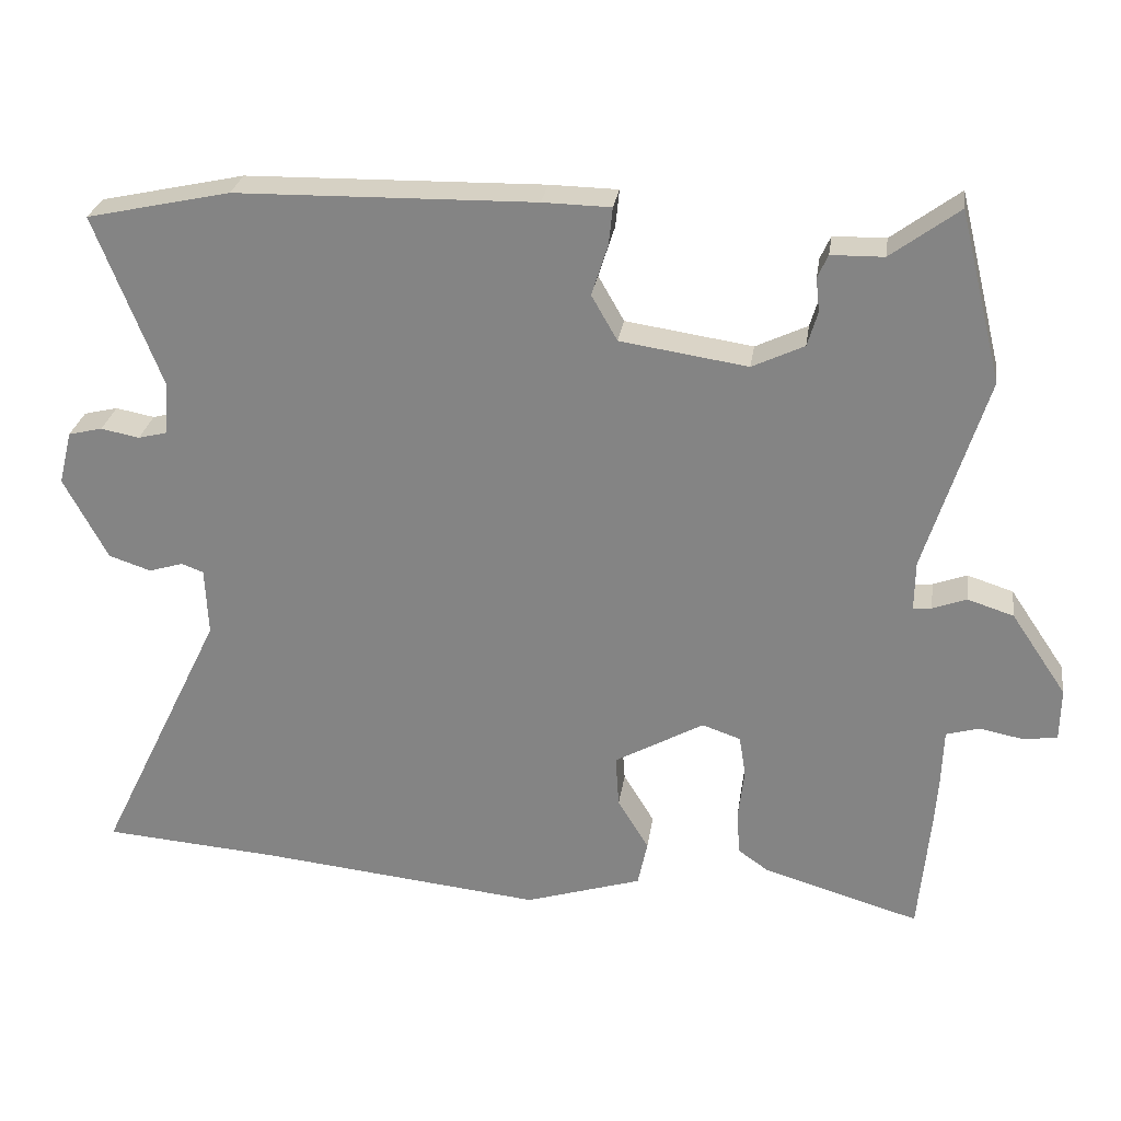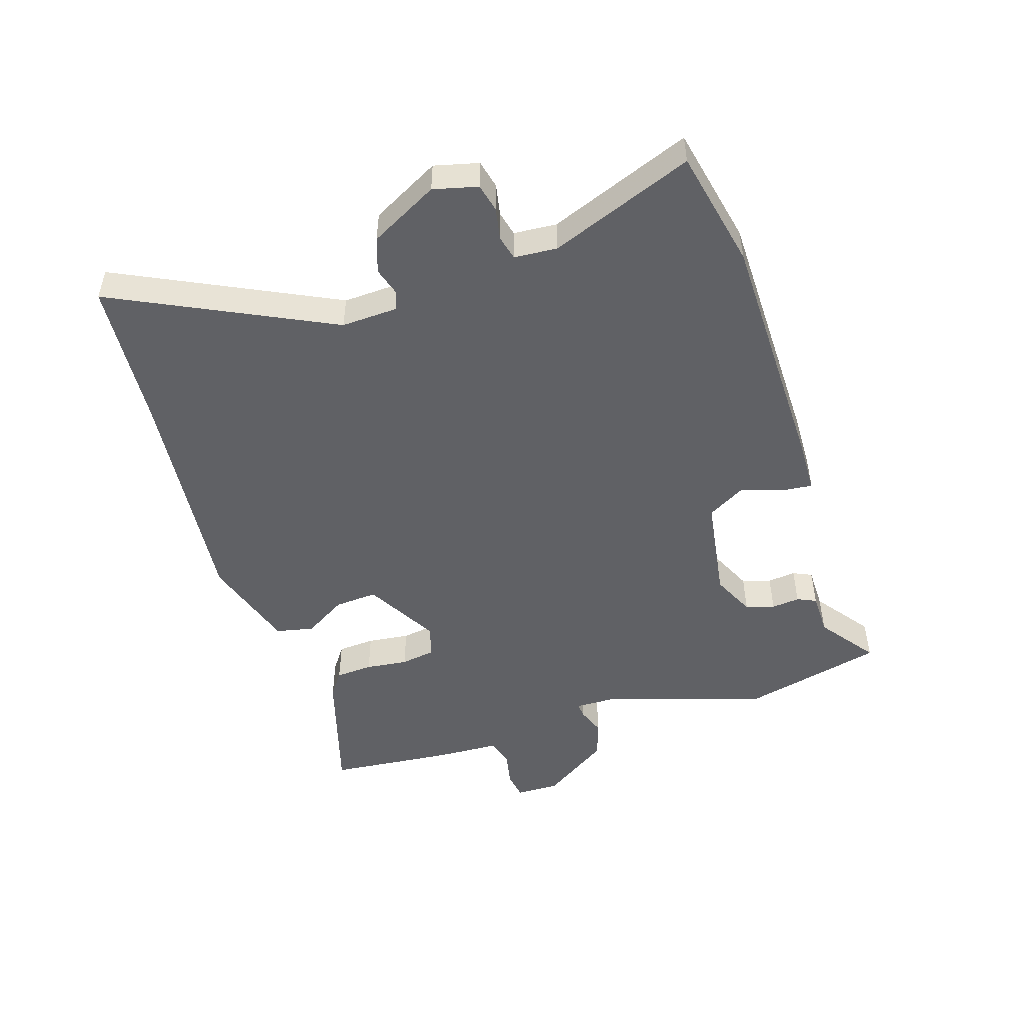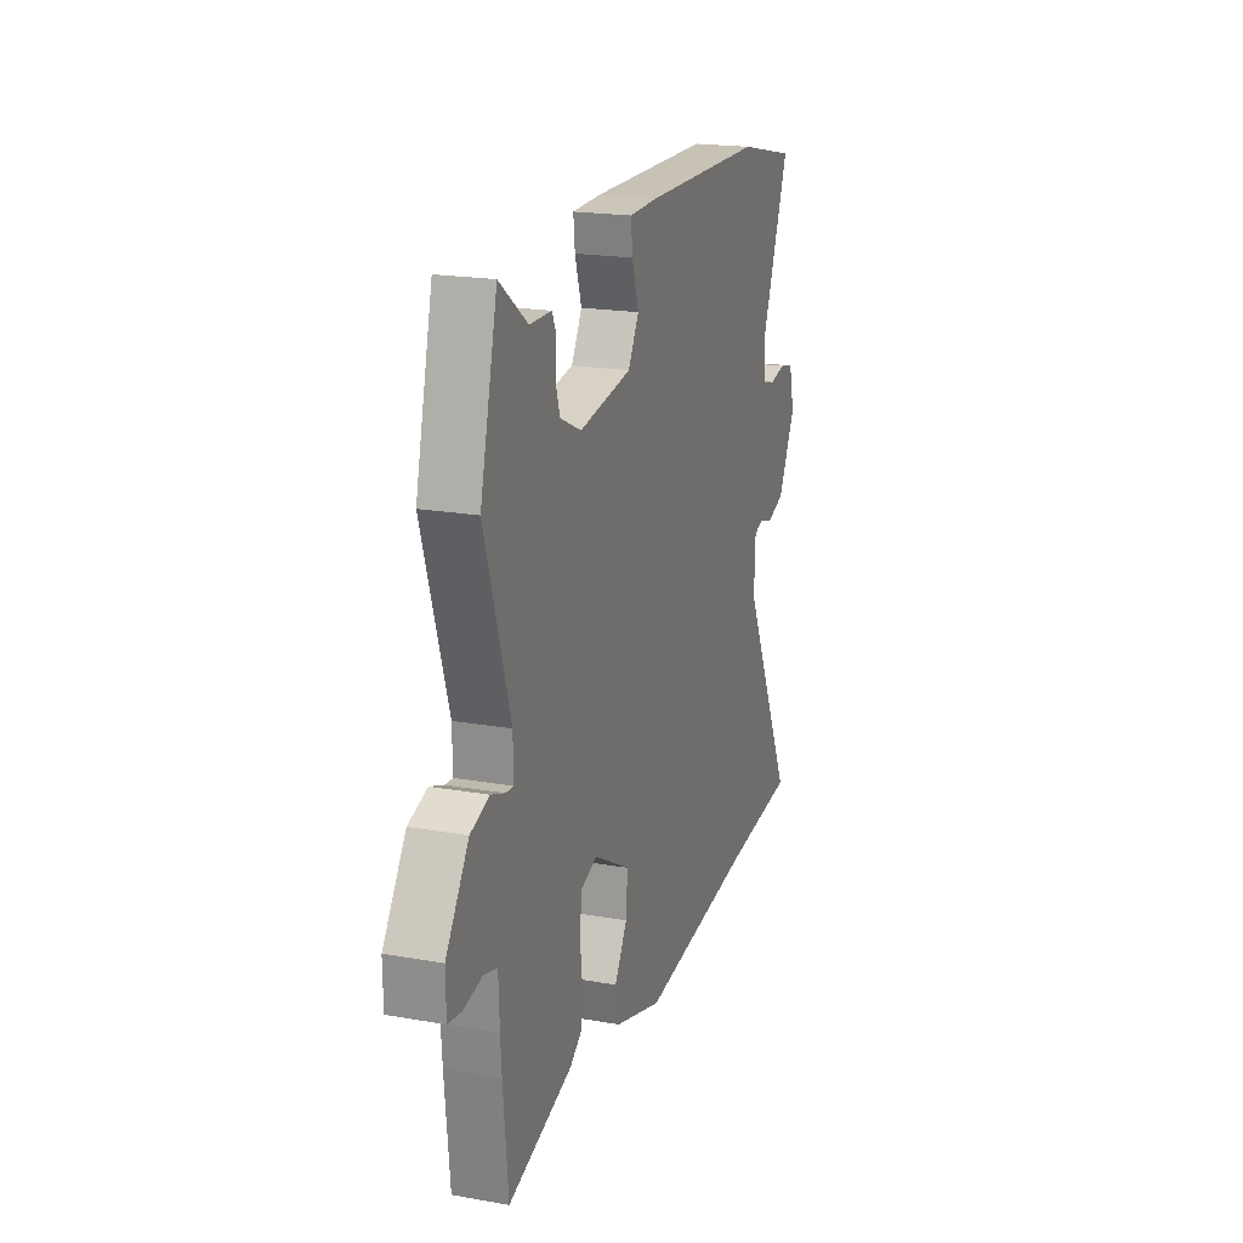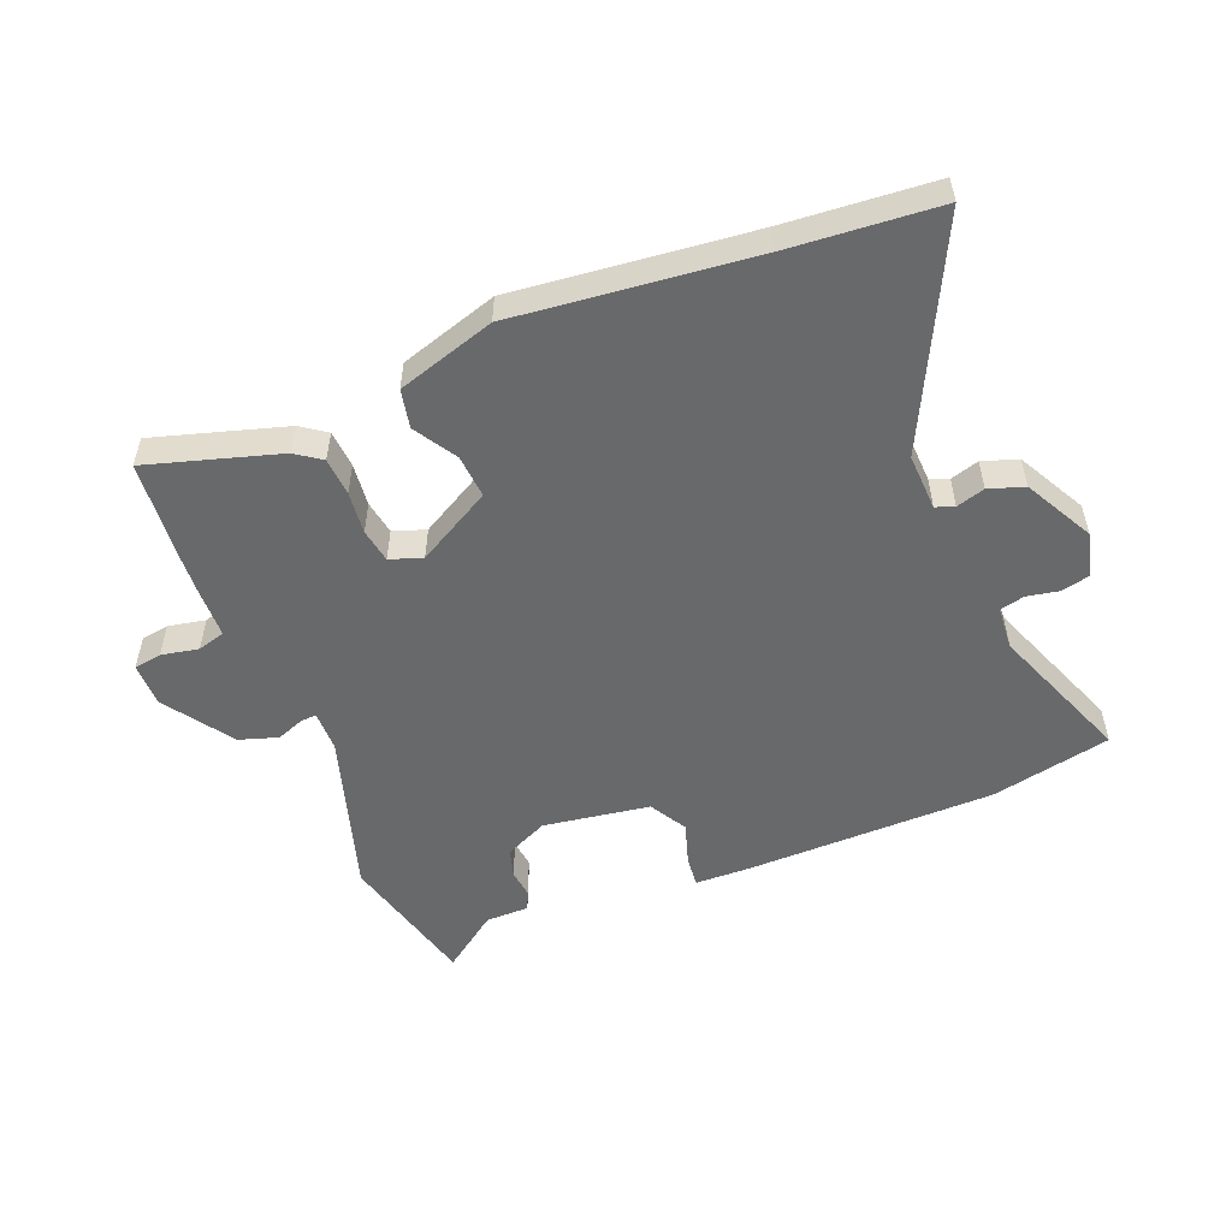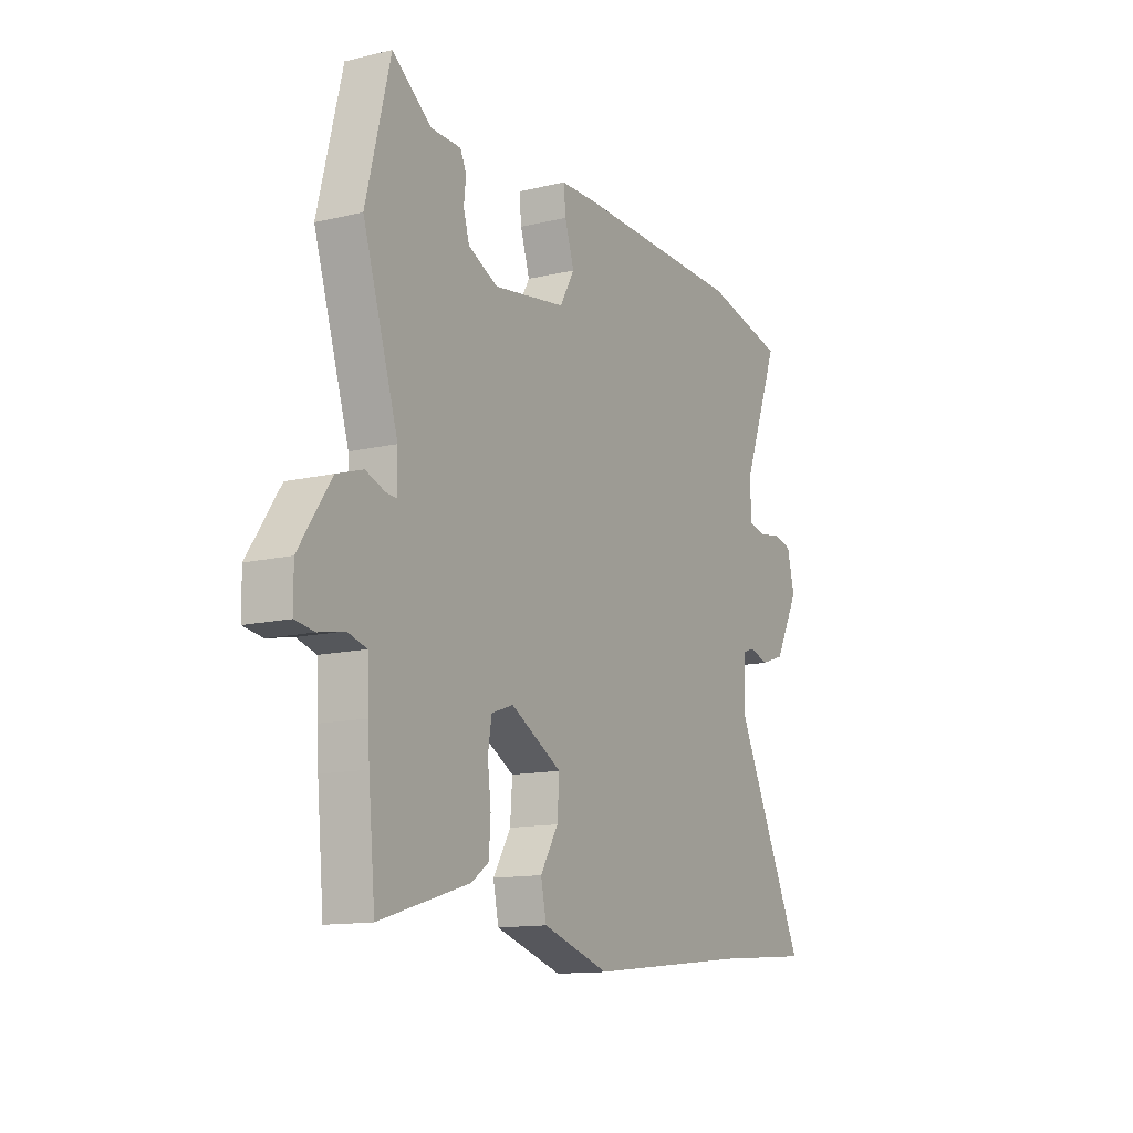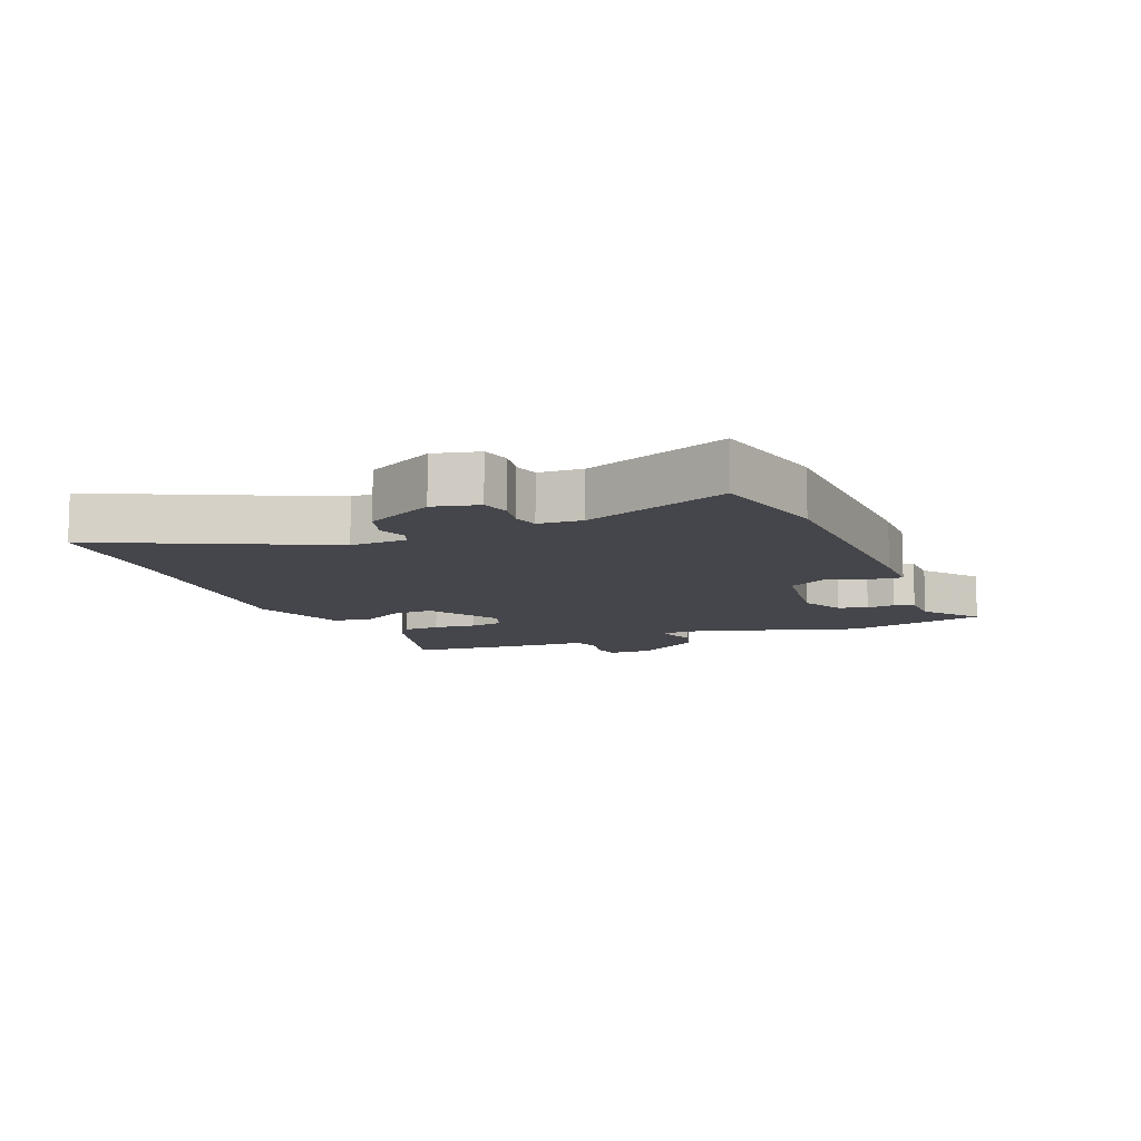
<metadata>
{"format":"obj","ext":"obj","renderer":"f3d","projection":"perspective","resolution":1024,"background":"white","views":[{"elev":27.2,"azim":8.2,"up":"+Z"},{"elev":-49.1,"azim":-72.3,"up":"+Y"},{"elev":19.9,"azim":108.1,"up":"+Z"},{"elev":-52.6,"azim":-158.1,"up":"+Y"},{"elev":-13.0,"azim":118.7,"up":"+Z"},{"elev":-10.0,"azim":-67.2,"up":"+Y"}]}
</metadata>
<code>
v 0.491 0.07 0.538
v 0.548 0.07 0.308
v 0.465 0.07 0.044
v 0.464 0.07 -0.023
v 0.489 0.07 -0.021
v 0.535 0.07 -0.004
v 0.597 0.07 -0.024
v 0.672 0.07 -0.135
v 0.671 0.07 -0.206
v 0.626 0.07 -0.213
v 0.566 0.07 -0.201
v 0.521 0.07 -0.214
v 0.518 0.07 -0.294
v 0.514 0.07 -0.352
v 0.498 0.07 -0.523
v 0.286 0.07 -0.46
v 0.245 0.07 -0.431
v 0.241 0.07 -0.37
v 0.249 0.07 -0.301
v 0.24 0.07 -0.246
v 0.188 0.07 -0.228
v 0.067 0.07 -0.296
v 0.072 0.07 -0.366
v 0.114 0.07 -0.435
v 0.101 0.07 -0.497
v -0.057 0.07 -0.546
v -0.44 0.07 -0.505
v -0.68 0.07 -0.486
v -0.509 0.07 -0.133
v -0.513 0.07 -0.041
v -0.543 0.07 -0.03
v -0.589 0.07 -0.044
v -0.646 0.07 -0.025
v -0.705 0.07 0.086
v -0.687 0.07 0.158
v -0.641 0.07 0.169
v -0.589 0.07 0.159
v -0.549 0.07 0.169
v -0.544 0.07 0.239
v -0.634 0.07 0.471
v -0.44 0.07 0.513
v -0.037 0.07 0.52
v 0.055 0.07 0.518
v 0.05 0.07 0.468
v 0.028 0.07 0.399
v 0.063 0.07 0.338
v 0.235 0.07 0.312
v 0.305 0.07 0.345
v 0.319 0.07 0.392
v 0.314 0.07 0.438
v 0.328 0.07 0.469
v 0.399 0.07 0.47
v 0.491 0 0.538
v 0.548 0 0.308
v 0.465 0 0.044
v 0.464 0 -0.023
v 0.489 0 -0.021
v 0.535 0 -0.004
v 0.597 0 -0.024
v 0.672 0 -0.135
v 0.671 0 -0.206
v 0.626 0 -0.213
v 0.566 0 -0.201
v 0.521 0 -0.214
v 0.518 0 -0.294
v 0.514 0 -0.352
v 0.498 0 -0.523
v 0.286 0 -0.46
v 0.245 0 -0.431
v 0.241 0 -0.37
v 0.249 0 -0.301
v 0.24 0 -0.246
v 0.188 0 -0.228
v 0.067 0 -0.296
v 0.072 0 -0.366
v 0.114 0 -0.435
v 0.101 0 -0.497
v -0.057 0 -0.546
v -0.44 0 -0.505
v -0.68 0 -0.486
v -0.509 0 -0.133
v -0.513 0 -0.041
v -0.543 0 -0.03
v -0.589 0 -0.044
v -0.646 0 -0.025
v -0.705 0 0.086
v -0.687 0 0.158
v -0.641 0 0.169
v -0.589 0 0.159
v -0.549 0 0.169
v -0.544 0 0.239
v -0.634 0 0.471
v -0.44 0 0.513
v -0.037 0 0.52
v 0.055 0 0.518
v 0.05 0 0.468
v 0.028 0 0.399
v 0.063 0 0.338
v 0.235 0 0.312
v 0.305 0 0.345
v 0.319 0 0.392
v 0.314 0 0.438
v 0.328 0 0.469
v 0.399 0 0.47
f 49 50 51 52
f 1 2 3
f 52 1 3
f 49 52 3
f 48 49 3
f 47 48 3 4
f 46 47 4
f 43 44 45
f 42 43 45
f 41 42 45
f 40 41 45
f 39 40 45
f 38 39 45 46
f 35 36 37
f 34 35 37
f 33 34 37
f 32 33 37
f 31 32 37
f 30 31 37 38
f 27 28 29
f 27 29 30
f 26 27 30
f 25 26 30
f 24 25 30
f 23 24 30
f 22 23 30 38
f 17 18 19
f 16 17 19
f 15 16 19
f 14 15 19
f 13 14 19
f 12 13 19
f 12 19 20
f 11 12 20 21
f 9 10 11
f 8 9 11
f 7 8 11
f 6 7 11
f 5 6 11
f 4 5 11 21
f 22 38 46
f 21 22 46
f 4 21 46
f 104 103 102 101
f 55 54 53
f 55 53 104
f 55 104 101
f 55 101 100
f 56 55 100 99
f 56 99 98
f 97 96 95
f 97 95 94
f 97 94 93
f 97 93 92
f 97 92 91
f 98 97 91 90
f 89 88 87
f 89 87 86
f 89 86 85
f 89 85 84
f 89 84 83
f 90 89 83 82
f 81 80 79
f 82 81 79
f 82 79 78
f 82 78 77
f 82 77 76
f 82 76 75
f 90 82 75 74
f 71 70 69
f 71 69 68
f 71 68 67
f 71 67 66
f 71 66 65
f 71 65 64
f 72 71 64
f 73 72 64 63
f 63 62 61
f 63 61 60
f 63 60 59
f 63 59 58
f 63 58 57
f 73 63 57 56
f 98 90 74
f 98 74 73
f 98 73 56
f 1 53 54 2
f 2 54 55 3
f 3 55 56 4
f 4 56 57 5
f 5 57 58 6
f 6 58 59 7
f 7 59 60 8
f 8 60 61 9
f 9 61 62 10
f 10 62 63 11
f 11 63 64 12
f 12 64 65 13
f 13 65 66 14
f 14 66 67 15
f 15 67 68 16
f 16 68 69 17
f 17 69 70 18
f 18 70 71 19
f 19 71 72 20
f 20 72 73 21
f 21 73 74 22
f 22 74 75 23
f 23 75 76 24
f 24 76 77 25
f 25 77 78 26
f 26 78 79 27
f 27 79 80 28
f 28 80 81 29
f 29 81 82 30
f 30 82 83 31
f 31 83 84 32
f 32 84 85 33
f 33 85 86 34
f 34 86 87 35
f 35 87 88 36
f 36 88 89 37
f 37 89 90 38
f 38 90 91 39
f 39 91 92 40
f 40 92 93 41
f 41 93 94 42
f 42 94 95 43
f 43 95 96 44
f 44 96 97 45
f 45 97 98 46
f 46 98 99 47
f 47 99 100 48
f 48 100 101 49
f 49 101 102 50
f 50 102 103 51
f 51 103 104 52
f 52 104 53 1

</code>
